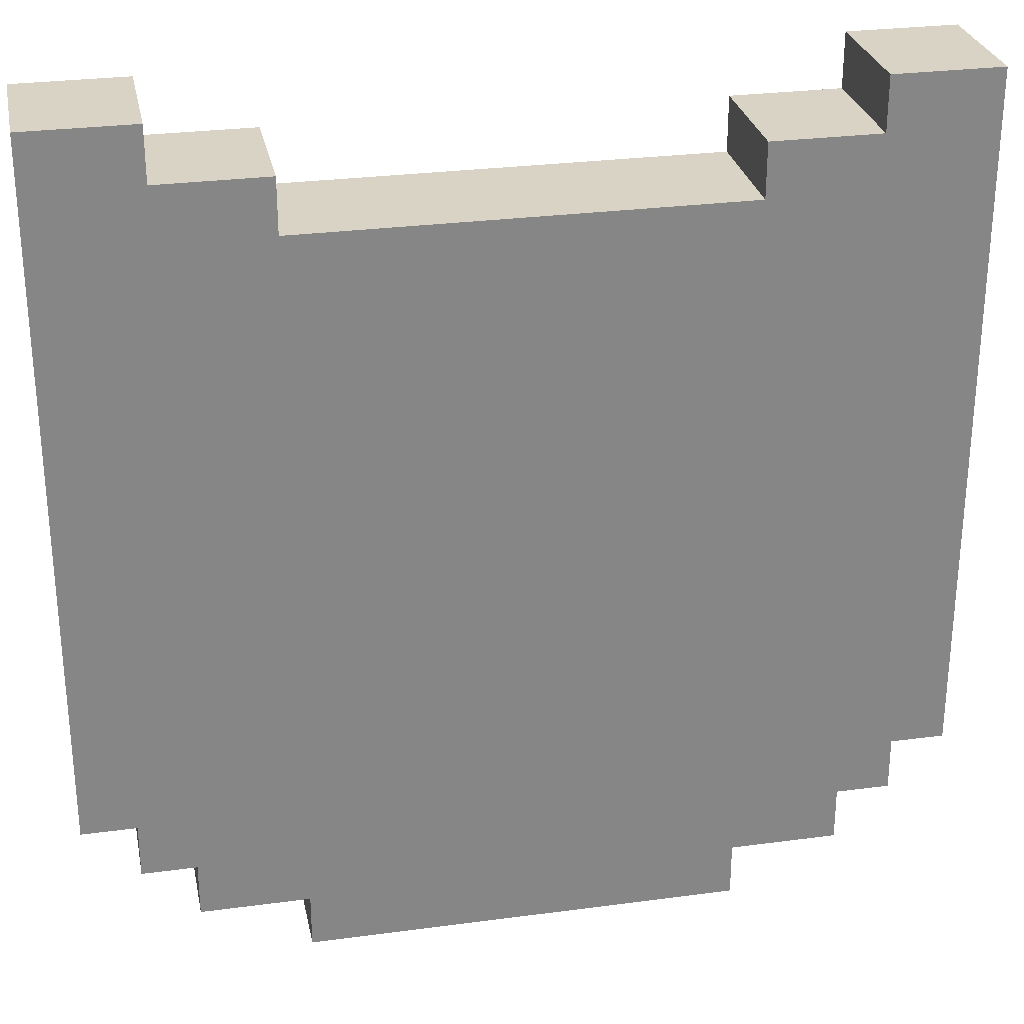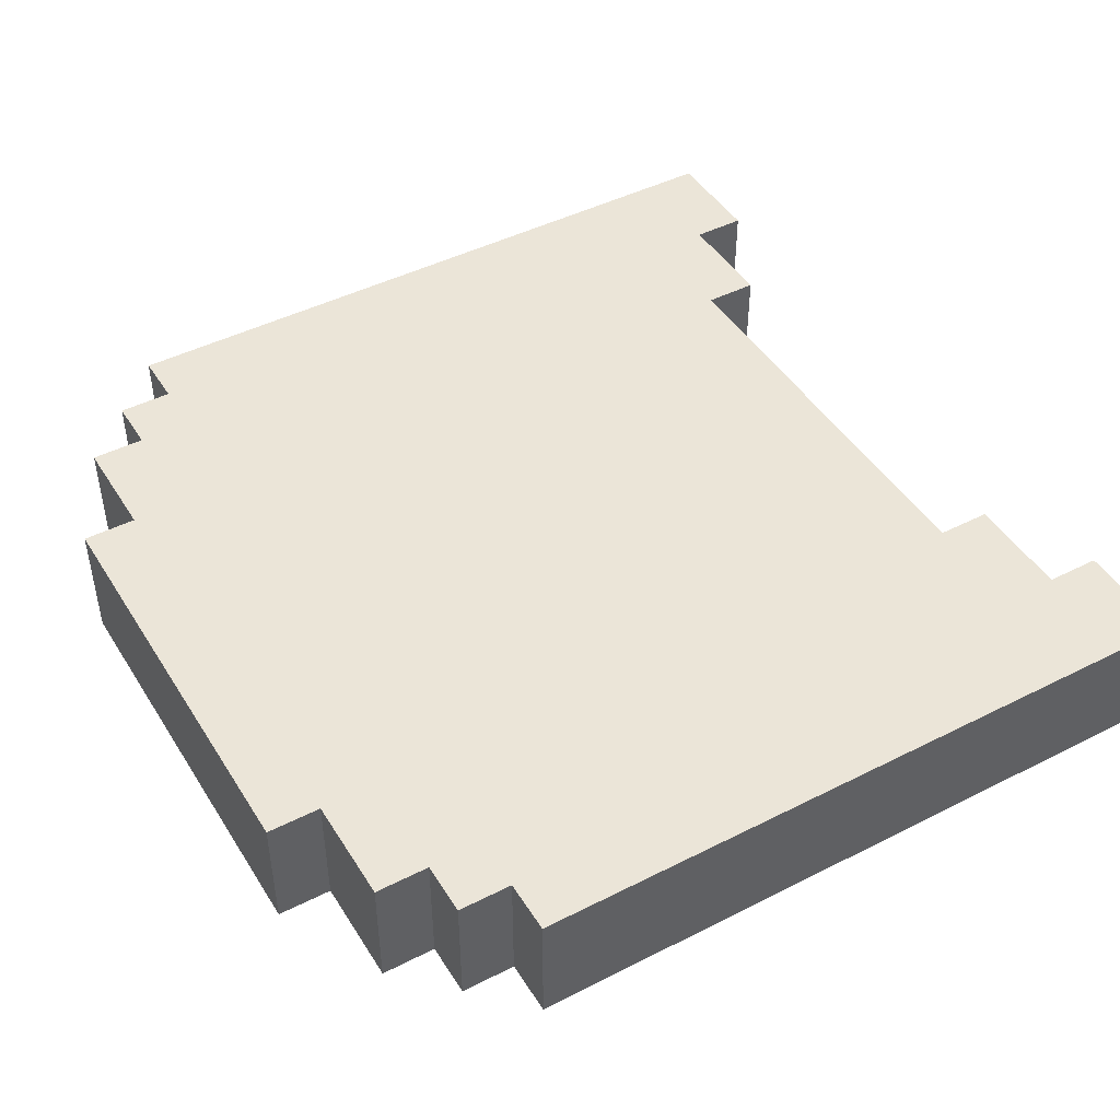
<metadata>
{"format":"obj","ext":"obj","renderer":"f3d","projection":"perspective","resolution":1024,"background":"white","views":[{"elev":28.3,"azim":168.6,"up":"+Z"},{"elev":45.6,"azim":-120.3,"up":"+Y"}]}
</metadata>
<code>
g n007v002_h
v -0.4375 0.1449 0.5
v -0.4375 0.1449 0.4375
v -0.375 0.1449 0.4375
v -0.375 0.1449 0.5
v -0.375 0.1449 0.375
v -0.25 0.1449 0.4375
v -0.25 0.1449 0.375
v -0.25 0.1449 0.3125
v 0.25 0.1449 0.375
v 0.25 0.1449 0.3125
v 0.25 0.1449 0.1875
v 0.3125 0.1449 0.1875
v 0.3125 0.1449 0.3125
v 0.375 0.1449 0.4375
v 0.25 0.1449 0.4375
v 0.375 0.1449 0.375
v 0.375 0.1449 0.5
v 0.4375 0.1449 0.4375
v 0.4375 0.1449 0.5
v 0.375 0.1449 0.25
v 0.4375 0.1449 0.25
v 0.4375 0.1449 0.375
v 0.5 0.1449 0.1875
v 0.5 0.1449 0.25
v 0.4375 0.1449 0.1875
v 0.375 0.1449 0.1875
v 0.4375 0.1449 0.125
v 0.375 0.1449 0.125
v 0.25 0.1449 0.0625
v 0.375 0.1449 0.0625
v 0.25 0.1449 0.125
v -0.25 0.1449 0
v 0.25 0.1449 0
v -0.25 0.1449 0.0625
v -0.375 0.1449 0.0625
v -0.25 0.1449 0.125
v -0.375 0.1449 0.125
v -0.25 0.1449 0.25
v -0.1875 0.1449 0.125
v -0.1875 0.1449 0.25
v -0.4375 0.1449 0.1875
v -0.4375 0.1449 0.125
v -0.375 0.1449 0.1875
v -0.5 0.1449 0.25
v -0.5 0.1449 0.1875
v -0.4375 0.1449 0.25
v -0.375 0.1449 0.3125
v -0.3125 0.1449 0.1875
v -0.3125 0.1449 0.3125
v -0.125 0.1449 0.25
v -0.125 0.1449 0.125
v -0.0625 0.1449 0.125
v -0.0625 0.1449 0.25
v 3.5e-14 0.1449 0.25
v 4.75e-14 0.1449 0.125
v 0.0625 0.1449 0.125
v 0.0625 0.1449 0.25
v 0.125 0.1449 0.25
v 0.125 0.1449 0.125
v 0.1875 0.1449 0.125
v 0.1875 0.1449 0.25
v -0.4375 0.1449 -0.0625
v -0.4375 0.1449 -0.125
v -0.375 0.1449 -0.125
v 0.375 0.1449 -0.125
v 0.25 0.1449 -0.1875
v 0.375 0.1449 -0.1875
v -0.25 0.1449 -0.1875
v -0.375 0.1449 -0.1875
v -0.25 0.1449 -0.25
v 0.25 0.1449 -0.25
v 0.4375 0.1449 -0.0625
v 0.4375 0.1449 -0.125
v -0.25 0.1449 0
v 0.25 0.1449 0
v -0.375 0.1449 0.0625
v -0.25 0.1449 0.0625
v -0.4375 0.1449 0.125
v -0.375 0.1449 0.125
v -0.5 0.1449 -0.0625
v -0.5 0.1449 0.1875
v -0.4375 0.1449 0.1875
v 0.375 0.1449 0.0625
v 0.25 0.1449 0.0625
v 0.4375 0.1449 0.125
v 0.375 0.1449 0.125
v 0.5 0.1449 -0.0625
v 0.5 0.1449 0.1875
v 0.4375 0.1449 0.1875
v -0.4375 0.1449 -0.125
v -0.375 0.1449 -0.1875
v -0.375 0.1449 -0.125
v -0.4375 0.1449 -0.1875
v -0.5 0.1449 -0.0625
v -0.4375 0.1449 -0.0625
v -0.5 0.1449 -0.3125
v -0.4375 0.1449 -0.3125
v -0.4375 0.1449 -0.375
v -0.375 0.1449 -0.375
v -0.375 0.1449 -0.3125
v -0.3125 0.1449 -0.25
v -0.25 0.1449 -0.1875
v -0.25 0.1449 -0.25
v -0.3125 0.1449 -0.375
v -0.375 0.1449 -0.4375
v -0.25 0.1449 -0.4375
v -0.25 0.1449 -0.375
v -0.1875 0.1449 -0.4375
v -0.25 0.1449 -0.5
v -0.1875 0.1449 -0.3125
v -0.125 0.1449 -0.4375
v -0.125 0.1449 -0.3125
v -0.0625 0.1449 -0.4375
v -0.0625 0.1449 -0.3125
v 9.125e-14 0.1449 -0.3125
v 1.037e-13 0.1449 -0.4375
v 0.25 0.1449 -0.25
v 0.0625 0.1449 -0.4375
v 0.25 0.1449 -0.5
v 0.0625 0.1449 -0.3125
v 0.125 0.1449 -0.4375
v 0.125 0.1449 -0.3125
v 0.1875 0.1449 -0.4375
v 0.25 0.1449 -0.4375
v 0.1875 0.1449 -0.3125
v 0.25 0.1449 -0.3125
v 0.3125 0.1449 -0.375
v 0.375 0.1449 -0.4375
v 0.375 0.1449 -0.375
v 0.3125 0.1449 -0.25
v 0.25 0.1449 -0.1875
v 0.375 0.1449 -0.1875
v 0.375 0.1449 -0.25
v 0.4375 0.1449 -0.375
v 0.4375 0.1449 -0.3125
v 0.4375 0.1449 -0.125
v 0.375 0.1449 -0.125
v 0.5 0.1449 -0.3125
v 0.5 0.1449 -0.0625
v 0.4375 0.1449 -0.0625
v -0.4375 0.1449 -0.1875
v -0.4375 0.1449 -0.3125
v -0.375 0.1449 -0.3125
v -0.375 0.1449 -0.1875
v -0.3125 0.1449 -0.25
v -0.3125 0.1449 -0.375
v -0.25 0.1449 -0.375
v -0.25 0.1449 -0.25
v 0.3125 0.1449 -0.25
v 0.3125 0.1449 -0.375
v 0.375 0.1449 -0.375
v 0.375 0.1449 -0.25
v -0.1875 0.1449 -0.3125
v -0.1875 0.1449 -0.4375
v -0.125 0.1449 -0.4375
v -0.125 0.1449 -0.3125
v -0.0625 0.1449 -0.3125
v -0.0625 0.1449 -0.4375
v 1.037e-13 0.1449 -0.4375
v 9.125e-14 0.1449 -0.3125
v 0.0625 0.1449 -0.3125
v 0.0625 0.1449 -0.4375
v 0.125 0.1449 -0.4375
v 0.125 0.1449 -0.3125
v 0.1875 0.1449 -0.3125
v 0.1875 0.1449 -0.4375
v 0.25 0.1449 -0.4375
v 0.25 0.1449 -0.3125
v -0.5 0.1449 -0.3125
v -0.5 0 -0.3125
v -0.4375 0 -0.3125
v -0.4375 0.1449 -0.3125
v -0.4375 0.1449 -0.375
v -0.4375 0 -0.375
v -0.375 0 -0.375
v -0.375 0.1449 -0.375
v -0.375 0 -0.4375
v -0.25 0 -0.4375
v -0.25 0.1449 -0.4375
v -0.375 0.1449 -0.4375
v -0.25 0.1449 -0.4375
v -0.25 0 -0.4375
v -0.25 0 -0.5
v -0.25 0.1449 -0.5
v -0.25 0 -0.5
v 0.25 0 -0.5
v 0.25 0.1449 -0.5
v -0.25 0.1449 -0.5
v 0.25 0.1449 -0.5
v 0.25 0 -0.5
v 0.25 0 -0.4375
v 0.25 0.1449 -0.4375
v -0.1875 0 -0.4375
v -0.1875 0.0001889 -0.3125
v -0.125 0 -0.3125
v -0.125 0 -0.4375
v -0.0625 0 -0.4375
v -0.0625 0 -0.3125
v 7.125e-14 0 -0.3125
v 8.375e-14 0 -0.4375
v 0.0625 0 -0.4375
v 0.0625 0 -0.3125
v 0.125 0 -0.3125
v 0.125 0 -0.4375
v 0.1875 0 -0.4375
v 0.1875 0 -0.3125
v 0.25 0 -0.3125
v 0.25 0 -0.4375
v -0.3125 0 -0.375
v -0.3125 0 -0.25
v -0.25 0 -0.25
v -0.25 0 -0.375
v 0.3125 0 -0.375
v 0.3125 0 -0.25
v 0.375 0 -0.25
v 0.375 0 -0.375
v 0.375 0 -0.1875
v 0.375 0 -0.125
v 0.4375 0 -0.125
v 0.375 0 -0.25
v 0.3125 0 -0.25
v 0.25 0 -0.1875
v 0.25 0 -0.25
v 0.25 0 -0.3125
v 0.3125 0 -0.375
v 0.25 0 -0.4375
v 0.1875 0 -0.3125
v 0.375 0 -0.4375
v 0.375 0 -0.375
v 0.4375 0 -0.375
v 0.4375 0 -0.3125
v 0.5 0 -0.3125
v 0.5 0 -0.0625
v 0.4375 0 -0.0625
v 0.125 0 -0.3125
v 0.0625 0 -0.3125
v 0.125 0 -0.4375
v 0.1875 0 -0.4375
v -0.25 0 -0.25
v 0.25 0 -0.5
v 0.0625 0 -0.4375
v 8.375e-14 0 -0.4375
v -0.25 0 -0.5
v 7.125e-14 0 -0.3125
v -0.0625 0 -0.4375
v -0.0625 0 -0.3125
v -0.125 0 -0.4375
v -0.125 0 -0.3125
v -0.1875 0 -0.4375
v -0.1875 0.0001889 -0.3125
v -0.25 0 -0.4375
v -0.25 0 -0.375
v -0.3125 0 -0.375
v -0.375 0 -0.4375
v -0.375 0 -0.375
v -0.375 0 -0.3125
v -0.4375 0 -0.375
v -0.4375 0 -0.3125
v -0.3125 0 -0.25
v -0.25 0 -0.1875
v -0.375 0 -0.1875
v -0.5 0 -0.3125
v -0.4375 0 -0.1875
v -0.375 0 -0.125
v -0.5 0 -0.0625
v -0.4375 0 -0.125
v -0.4375 0 -0.0625
v -0.4375 0 -0.3125
v -0.4375 0 -0.1875
v -0.375 0 -0.1875
v -0.375 0 -0.3125
v 0.25 0 -0.1875
v 0.25 0 -0.25
v -0.25 0 -0.25
v -0.25 0 -0.1875
v 0.375 0 -0.125
v 0.375 0 -0.1875
v -0.375 0 -0.125
v 0.4375 0 -0.0625
v -0.375 0 -0.1875
v 0.4375 0 -0.125
v -0.4375 0 -0.0625
v -0.4375 0 -0.125
v -0.25 -0.0003837 0
v 0.25 0 0
v -0.375 -0.0003837 0.0625
v -0.25 0 0.0625
v -0.375 0 0.125
v -0.4375 0 0.125
v -0.5 0 -0.0625
v -0.5 0 0.1875
v -0.4375 0 0.1875
v 0.375 0.0002767 0.0625
v 0.25 0 0.0625
v 0.4375 0 0.125
v 0.375 0 0.125
v 0.5 0 -0.0625
v 0.5 0 0.1875
v 0.4375 0 0.1875
v 0.375 0 0.125
v 0.375 0.0002767 0.0625
v 0.25 0 0.0625
v 0.25 0 0.125
v 0.375 0 0.1875
v 0.4375 0 0.1875
v 0.4375 0 0.125
v 0.5 0 0.25
v 0.5 0 0.1875
v 0.4375 0 0.25
v 0.375 0 0.25
v 0.4375 0 0.375
v 0.375 0 0.375
v -0.25 0 0.0625
v 0.25 0 0
v -0.25 -0.0003837 0
v -0.375 0 0.125
v -0.375 -0.0003837 0.0625
v -0.25 0 0.125
v -0.25 0 0.25
v -0.1875 0 0.25
v -0.1875 0 0.125
v -0.4375 0 0.125
v -0.375 0 0.1875
v -0.4375 0 0.1875
v -0.5 0 0.1875
v -0.4375 0 0.25
v -0.5 0 0.25
v -0.375 0 0.3125
v -0.3125 0 0.3125
v -0.3125 0 0.1875
v -0.125 0 0.125
v -0.125 0 0.25
v -0.0625 0 0.25
v -0.0625 0 0.125
v 2.75e-14 0 0.125
v 1.5e-14 0 0.25
v 0.0625 0 0.25
v 0.0625 0 0.125
v 0.125 0 0.125
v 0.125 0 0.25
v 0.1875 0 0.25
v 0.1875 0 0.125
v -0.4375 0 0.1875
v -0.4375 0 0.25
v -0.375 0 0.1875
v -0.375 0 0.3125
v -0.4375 0 0.4375
v -0.5 0 0.25
v -0.5 -1.11e-16 0.5
v -0.4375 -1.11e-16 0.5
v -0.375 0 0.375
v -0.375 0 0.4375
v -0.3125 0 0.3125
v -0.25 0 0.375
v -0.25 0 0.3125
v -0.25 0 0.25
v -0.3125 0 0.1875
v -0.375 0 0.125
v -0.25 0 0.125
v -0.1875 0 0.25
v -0.125 0 0.25
v -0.1875 0 0.125
v -0.25 0 0.0625
v -0.125 0 0.125
v -0.0625 0 0.25
v -0.0625 0 0.125
v 1.5e-14 0 0.25
v 2.75e-14 0 0.125
v 0.0625 0 0.25
v 0.25 0 0.0625
v 0.25 0 0.3125
v 0.0625 0 0.125
v 0.125 0 0.25
v 0.125 0 0.125
v 0.1875 0 0.125
v 0.1875 0 0.25
v 0.25 0 0.125
v 0.25 0 0.1875
v 0.3125 0 0.1875
v 0.375 0 0.125
v 0.375 0 0.1875
v 0.375 0 0.25
v 0.3125 0 0.3125
v 0.25 0 0.375
v 0.375 0 0.375
v 0.4375 0 0.25
v 0.4375 0 0.1875
v 0.375 0 0.4375
v 0.4375 0 0.4375
v 0.4375 0 0.375
v 0.5 0 0.25
v 0.5 -1.11e-16 0.5
v 0.4375 -1.11e-16 0.5
v 0.25 0 0.1875
v 0.3125 0 0.3125
v 0.3125 0 0.1875
v 0.25 0 0.3125
v -0.25 0 0.375
v -0.25 0 0.3125
v 0.25 0 0.375
v 0.25 0 0.4375
v 0.375 0 0.4375
v 0.375 -1.11e-16 0.5
v 0.4375 -1.11e-16 0.5
v 0.4375 0 0.4375
v -0.375 0 0.4375
v -0.25 0 0.4375
v -0.375 0 0.375
v -0.4375 0 0.4375
v -0.375 -1.11e-16 0.5
v -0.4375 -1.11e-16 0.5
v -0.5 -1.11e-16 0.5
v -0.5 0.1449 0.5
v -0.4375 0.1449 0.5
v -0.4375 -1.11e-16 0.5
v -0.4375 -1.11e-16 0.5
v -0.4375 0.1449 0.5
v -0.375 0.1449 0.5
v -0.375 -1.11e-16 0.5
v -0.25 0.1449 0.4375
v -0.25 0 0.4375
v -0.375 0 0.4375
v -0.375 0.1449 0.4375
v 0.25 0.1449 0.375
v 0.25 0 0.375
v -0.25 0 0.375
v -0.25 0.1449 0.375
v 0.25 0 0.375
v 0.25 0.1449 0.375
v 0.25 0.1449 0.4375
v 0.25 0 0.4375
v 0.375 0.1449 0.4375
v 0.375 0 0.4375
v 0.25 0 0.4375
v 0.25 0.1449 0.4375
v 0.375 0 0.4375
v 0.375 0.1449 0.4375
v 0.375 0.1449 0.5
v 0.375 -1.11e-16 0.5
v 0.375 -1.11e-16 0.5
v 0.375 0.1449 0.5
v 0.4375 0.1449 0.5
v 0.4375 -1.11e-16 0.5
v 0.4375 -1.11e-16 0.5
v 0.4375 0.1449 0.5
v 0.5 0.1449 0.5
v 0.5 -1.11e-16 0.5
v 0.5 0.1449 0.25
v 0.5 0 0.25
v 0.5 -1.11e-16 0.5
v 0.5 0.1449 0.5
v 0.5 0.1449 0.25
v 0.5 0.1449 0.1875
v 0.5 0 0.1875
v 0.5 0 0.25
v 0.5 0.1449 -0.0625
v 0.5 0 -0.0625
v 0.5 0 0.1875
v 0.5 0.1449 0.1875
v 0.5 0.1449 -0.3125
v 0.5 0 -0.3125
v 0.5 0 -0.0625
v 0.5 0.1449 -0.0625
v 0.4375 0.1449 -0.3125
v 0.4375 0.1449 -0.375
v 0.4375 0 -0.375
v 0.4375 0 -0.3125
v 0.375 0.1449 -0.375
v 0.375 0.1449 -0.4375
v 0.375 0 -0.4375
v 0.375 0 -0.375
v -0.5 0 0.25
v -0.5 0.1449 0.25
v -0.5 0.1449 0.5
v -0.5 -1.11e-16 0.5
v -0.5 0 0.25
v -0.5 0 0.1875
v -0.5 0.1449 0.1875
v -0.5 0.1449 0.25
v -0.5 0 -0.0625
v -0.5 0.1449 -0.0625
v -0.5 0.1449 0.1875
v -0.5 0 0.1875
v -0.5 0 -0.3125
v -0.5 0.1449 -0.3125
v -0.5 0.1449 -0.0625
v -0.5 0 -0.0625
v -0.375 -1.11e-16 0.5
v -0.375 0.1449 0.5
v -0.375 0.1449 0.4375
v -0.375 0 0.4375
v -0.25 0 0.4375
v -0.25 0.1449 0.4375
v -0.25 0.1449 0.375
v -0.25 0 0.375
v -0.4375 0.1449 -0.3125
v -0.4375 0 -0.3125
v -0.4375 0 -0.375
v -0.4375 0.1449 -0.375
v -0.375 0.1449 -0.375
v -0.375 0 -0.375
v -0.375 0 -0.4375
v -0.375 0.1449 -0.4375
v 0.25 0 -0.4375
v 0.375 0 -0.4375
v 0.375 0.1449 -0.4375
v 0.25 0.1449 -0.4375
v 0.4375 0.1449 -0.375
v 0.375 0.1449 -0.375
v 0.375 0 -0.375
v 0.4375 0 -0.375
v 0.5 0.1449 -0.3125
v 0.4375 0.1449 -0.3125
v 0.4375 0 -0.3125
v 0.5 0 -0.3125
v 0.5 0.1449 0.5
v 0.4375 0.1449 0.5
v 0.4375 0.1449 0.4375
v 0.4375 0.1449 0.375
v 0.5 0.1449 0.25
v 0.375 0.1449 0.4375
v 0.4375 0.1449 0.25
v 0.375 0.1449 0.375
v 0.375 0.1449 0.25
v 0.4375 0.1449 0.1875
v 0.375 0.1449 0.1875
v 0.3125 0.1449 0.3125
v 0.25 0.1449 0.375
v 0.25 0.1449 0.3125
v 0.3125 0.1449 0.1875
v 0.375 0.1449 0.125
v 0.25 0.1449 0.125
v 0.25 0.1449 0.1875
v 0.1875 0.1449 0.125
v 0.25 0.1449 0.0625
v 0.1875 0.1449 0.25
v 0.125 0.1449 0.25
v 0.125 0.1449 0.125
v 0.0625 0.1449 0.25
v 0.0625 0.1449 0.125
v 3.5e-14 0.1449 0.25
v 4.75e-14 0.1449 0.125
v -0.25 0.1449 0.3125
v -0.25 0.1449 0.0625
v -0.0625 0.1449 0.25
v -0.0625 0.1449 0.125
v -0.125 0.1449 0.25
v -0.125 0.1449 0.125
v -0.1875 0.1449 0.125
v -0.25 0.1449 0.125
v -0.1875 0.1449 0.25
v -0.25 0.1449 0.25
v -0.3125 0.1449 0.1875
v -0.375 0.1449 0.125
v -0.375 0.1449 0.1875
v -0.3125 0.1449 0.3125
v -0.25 0.1449 0.375
v -0.375 0.1449 0.375
v -0.375 0.1449 0.3125
v -0.375 0.1449 0.4375
v -0.4375 0.1449 0.4375
v -0.4375 0.1449 0.25
v -0.4375 0.1449 0.1875
v -0.5 0.1449 0.25
v -0.5 0.1449 0.5
v -0.4375 0.1449 0.5
g n007v002_h_0
f 3 2 1
f 4 3 1
f 3 6 5
f 6 7 5
f 7 9 8
f 9 10 8
f 12 11 10
f 13 12 10
f 15 14 9
f 14 16 9
f 18 14 17
f 19 18 17
f 21 20 16
f 22 21 16
f 24 23 21
f 23 25 21
f 25 27 26
f 27 28 26
f 28 30 29
f 31 28 29
f 29 33 32
f 34 29 32
f 36 34 35
f 37 36 35
f 39 36 38
f 40 39 38
f 37 42 41
f 43 37 41
f 41 45 44
f 46 41 44
f 48 43 47
f 49 48 47
f 52 51 50
f 53 52 50
f 56 55 54
f 57 56 54
f 60 59 58
f 61 60 58
f 64 63 62
f 64 62 65
f 64 65 66
f 65 67 66
f 68 64 66
f 68 69 64
f 68 66 70
f 66 71 70
f 62 72 65
f 72 73 65
f 62 74 72
f 74 75 72
f 62 76 74
f 76 77 74
f 62 78 76
f 79 76 78
f 78 62 80
f 78 80 81
f 82 78 81
f 75 83 72
f 75 84 83
f 83 85 72
f 86 85 83
f 87 72 85
f 88 87 85
f 89 88 85
f 92 91 90
f 91 93 90
f 90 93 94
f 95 90 94
f 93 96 94
f 93 97 96
f 99 98 97
f 100 99 97
f 101 100 91
f 91 102 101
f 102 103 101
f 101 104 100
f 100 104 99
f 99 104 105
f 104 106 105
f 104 107 106
f 108 106 107
f 106 108 109
f 110 108 107
f 110 107 103
f 108 111 109
f 112 110 103
f 113 111 112
f 111 113 109
f 114 113 112
f 114 112 103
f 114 103 115
f 113 116 109
f 103 117 115
f 116 118 109
f 118 116 115
f 118 119 109
f 120 118 115
f 117 120 115
f 118 121 119
f 122 120 117
f 121 123 119
f 123 121 122
f 123 124 119
f 125 123 122
f 122 117 125
f 117 126 125
f 127 124 126
f 127 128 124
f 129 128 127
f 130 127 126
f 117 130 126
f 117 131 130
f 131 132 130
f 132 133 130
f 134 129 133
f 135 134 133
f 132 136 133
f 136 135 133
f 132 137 136
f 138 135 136
f 139 138 136
f 140 139 136
f 143 142 141
f 144 143 141
f 147 146 145
f 148 147 145
f 151 150 149
f 152 151 149
f 155 154 153
f 156 155 153
f 159 158 157
f 160 159 157
f 163 162 161
f 164 163 161
f 167 166 165
f 168 167 165
f 171 170 169
f 172 171 169
f 175 174 173
f 176 175 173
f 179 178 177
f 180 179 177
f 183 182 181
f 184 183 181
f 187 186 185
f 188 187 185
f 191 190 189
f 192 191 189
f 195 194 193
f 196 195 193
f 199 198 197
f 200 199 197
f 203 202 201
f 204 203 201
f 207 206 205
f 208 207 205
f 211 210 209
f 212 211 209
f 215 214 213
f 216 215 213
f 219 218 217
f 219 217 220
f 221 220 217
f 221 217 222
f 223 221 222
f 221 223 224
f 225 221 224
f 224 226 225
f 227 224 223
f 226 228 225
f 228 229 225
f 229 230 220
f 230 231 220
f 231 219 220
f 232 219 231
f 232 233 219
f 233 234 219
f 235 227 223
f 236 235 223
f 227 235 237
f 238 227 237
f 236 223 239
f 237 240 238
f 240 226 238
f 237 241 240
f 241 242 240
f 241 236 242
f 242 243 240
f 236 244 242
f 244 236 239
f 242 245 243
f 246 244 239
f 245 247 243
f 245 246 247
f 246 248 247
f 248 246 239
f 247 249 243
f 250 248 239
f 249 251 243
f 252 250 239
f 252 249 250
f 252 251 249
f 251 252 253
f 254 251 253
f 254 253 255
f 253 256 255
f 255 256 257
f 256 258 257
f 253 259 256
f 239 260 259
f 256 259 261
f 259 260 261
f 258 263 262
f 261 264 263
f 263 265 262
f 264 266 263
f 263 266 265
f 266 267 265
f 270 269 268
f 271 270 268
f 274 273 272
f 275 274 272
f 275 272 276
f 272 277 276
f 278 275 276
f 278 276 279
f 278 280 275
f 276 281 279
f 282 278 279
f 278 282 283
f 284 282 279
f 285 284 279
f 284 286 282
f 284 287 286
f 286 288 282
f 288 289 282
f 282 289 290
f 289 291 290
f 289 292 291
f 293 285 279
f 285 293 294
f 295 293 279
f 295 296 293
f 279 297 295
f 297 298 295
f 298 299 295
f 302 301 300
f 303 302 300
f 305 304 300
f 306 305 300
f 308 307 305
f 307 309 305
f 309 311 310
f 311 312 310
f 314 302 313
f 315 314 313
f 317 313 316
f 313 318 316
f 320 319 318
f 321 320 318
f 316 323 322
f 323 324 322
f 324 326 325
f 326 327 325
f 329 328 323
f 330 329 323
f 333 332 331
f 334 333 331
f 337 336 335
f 338 337 335
f 341 340 339
f 342 341 339
f 345 344 343
f 345 346 344
f 346 347 344
f 344 347 348
f 347 349 348
f 347 350 349
f 346 351 347
f 351 352 347
f 353 351 346
f 353 354 351
f 355 354 353
f 356 355 353
f 356 353 357
f 345 358 357
f 358 359 357
f 359 356 357
f 356 360 355
f 360 361 355
f 361 360 362
f 362 359 363
f 364 361 362
f 364 362 363
f 361 365 355
f 366 364 363
f 365 367 355
f 367 365 366
f 368 366 363
f 368 367 366
f 367 369 355
f 368 363 370
f 369 371 355
f 372 368 370
f 373 369 372
f 369 373 371
f 374 373 372
f 374 372 370
f 374 370 375
f 373 376 371
f 370 377 375
f 378 371 376
f 378 376 375
f 377 378 375
f 378 377 379
f 377 380 379
f 380 381 379
f 381 382 379
f 382 383 379
f 371 383 384
f 383 385 384
f 382 385 383
f 386 382 381
f 387 386 381
f 389 388 385
f 390 389 385
f 390 386 391
f 390 391 392
f 390 392 389
f 392 393 389
f 396 395 394
f 395 397 394
f 399 397 398
f 397 400 398
f 400 312 401
f 312 402 401
f 404 403 402
f 405 404 402
f 398 407 406
f 408 398 406
f 406 410 409
f 410 411 409
f 414 413 412
f 415 414 412
f 418 417 416
f 419 418 416
f 422 421 420
f 423 422 420
f 426 425 424
f 427 426 424
f 430 429 428
f 431 430 428
f 434 433 432
f 435 434 432
f 438 437 436
f 439 438 436
f 442 441 440
f 443 442 440
f 446 445 444
f 447 446 444
f 450 449 448
f 451 450 448
f 454 453 452
f 455 454 452
f 458 457 456
f 459 458 456
f 462 461 460
f 463 462 460
f 466 465 464
f 467 466 464
f 470 469 468
f 471 470 468
f 474 473 472
f 475 474 472
f 478 477 476
f 479 478 476
f 482 481 480
f 483 482 480
f 486 485 484
f 487 486 484
f 490 489 488
f 491 490 488
f 494 493 492
f 495 494 492
f 498 497 496
f 499 498 496
f 502 501 500
f 503 502 500
f 506 505 504
f 507 506 504
f 510 509 508
f 511 510 508
f 514 513 512
f 515 514 512
f 518 517 516
f 518 516 519
f 516 520 519
f 518 519 521
f 520 522 519
f 519 523 521
f 522 525 524
f 525 526 524
f 523 524 527
f 528 523 527
f 529 528 527
f 524 530 527
f 524 526 530
f 526 531 530
f 530 531 532
f 530 532 533
f 533 532 534
f 534 532 535
f 533 534 536
f 529 533 536
f 537 529 536
f 538 534 535
f 537 539 529
f 537 538 539
f 538 540 539
f 540 538 535
f 539 541 529
f 540 535 542
f 541 543 529
f 535 544 542
f 541 542 545
f 541 545 543
f 542 546 545
f 546 542 544
f 545 547 543
f 548 546 544
f 549 548 544
f 550 549 544
f 548 549 551
f 547 548 551
f 547 551 543
f 551 552 543
f 552 550 553
f 553 550 554
f 553 554 555
f 552 553 556
f 543 552 556
f 557 543 556
f 558 557 556
f 559 558 556
f 560 558 559
f 561 560 559
f 559 555 562
f 561 559 562
f 555 563 562
f 561 562 564
f 561 564 565
f 566 561 565

</code>
